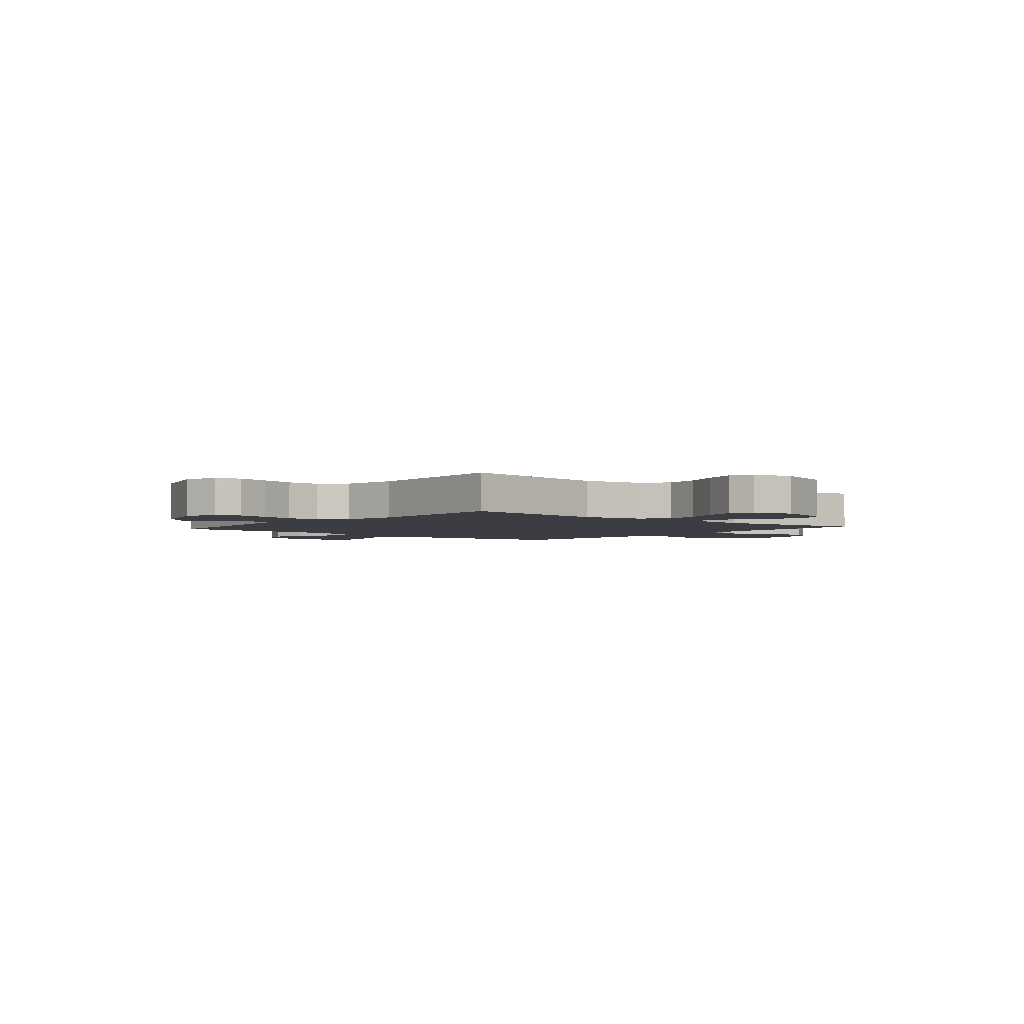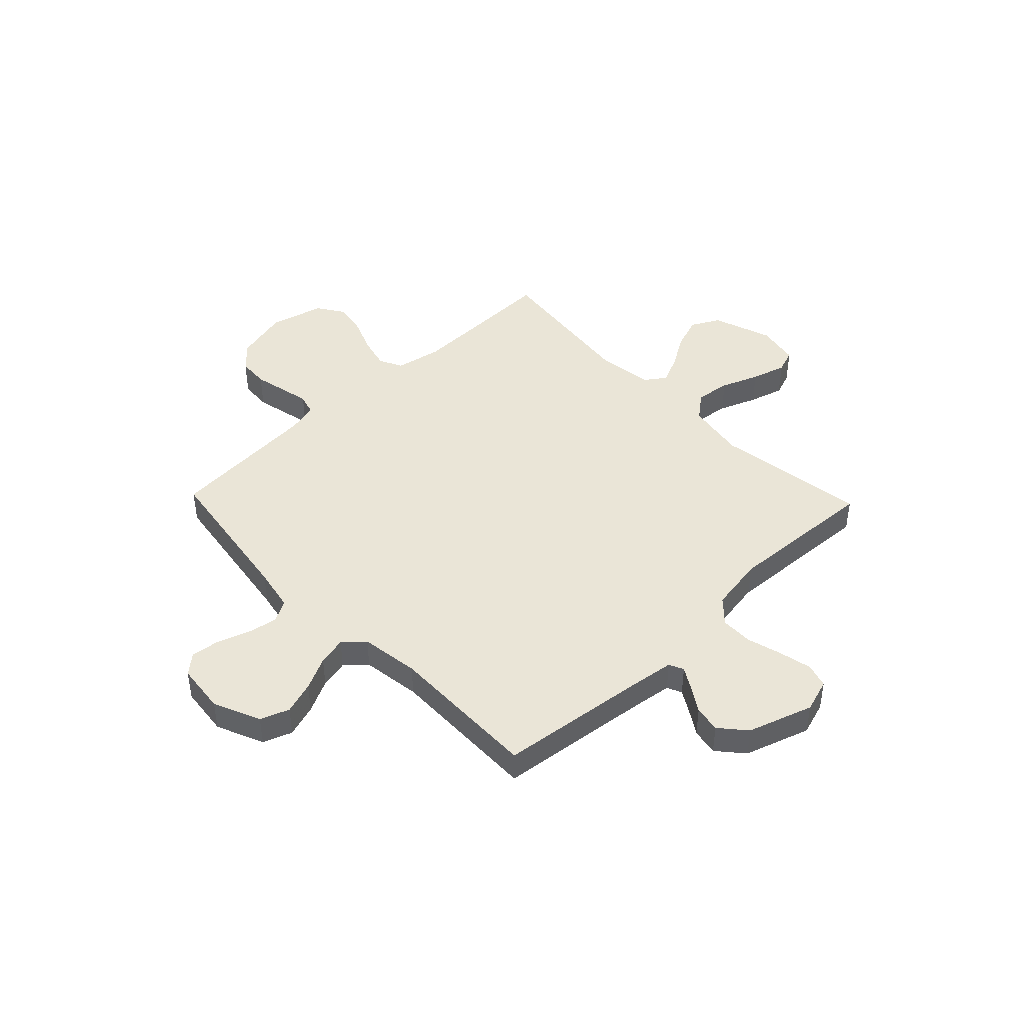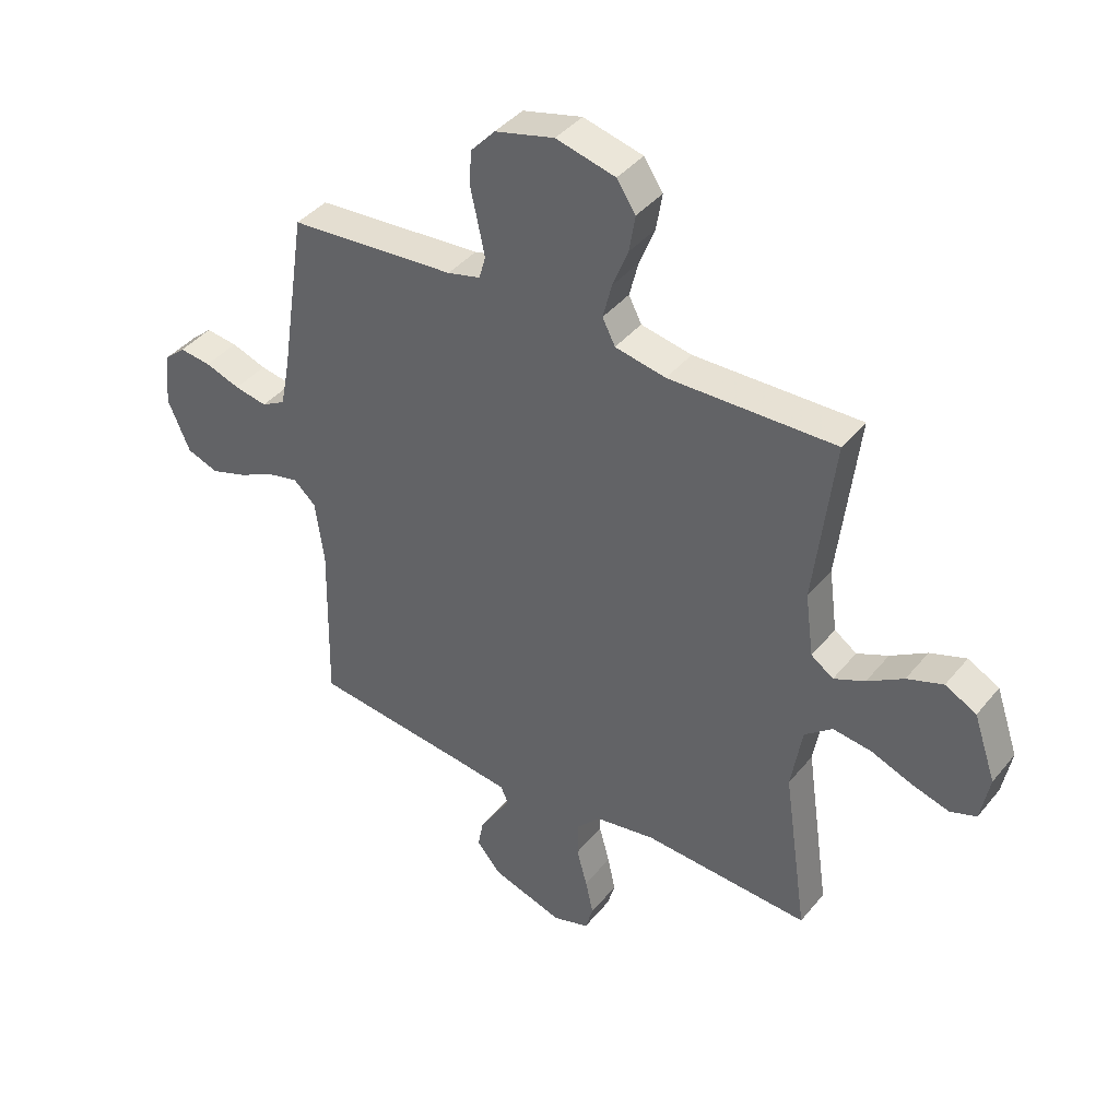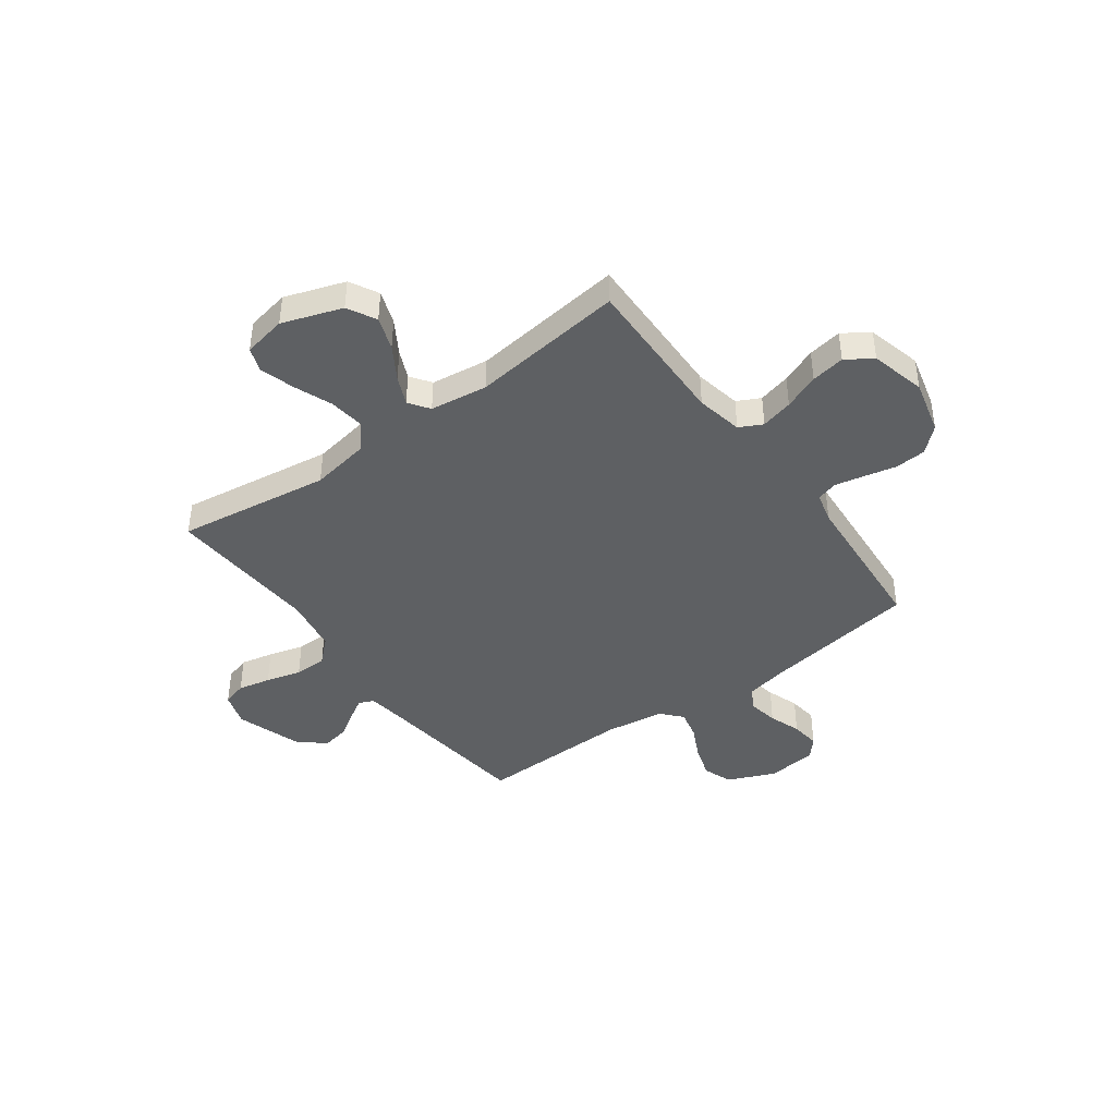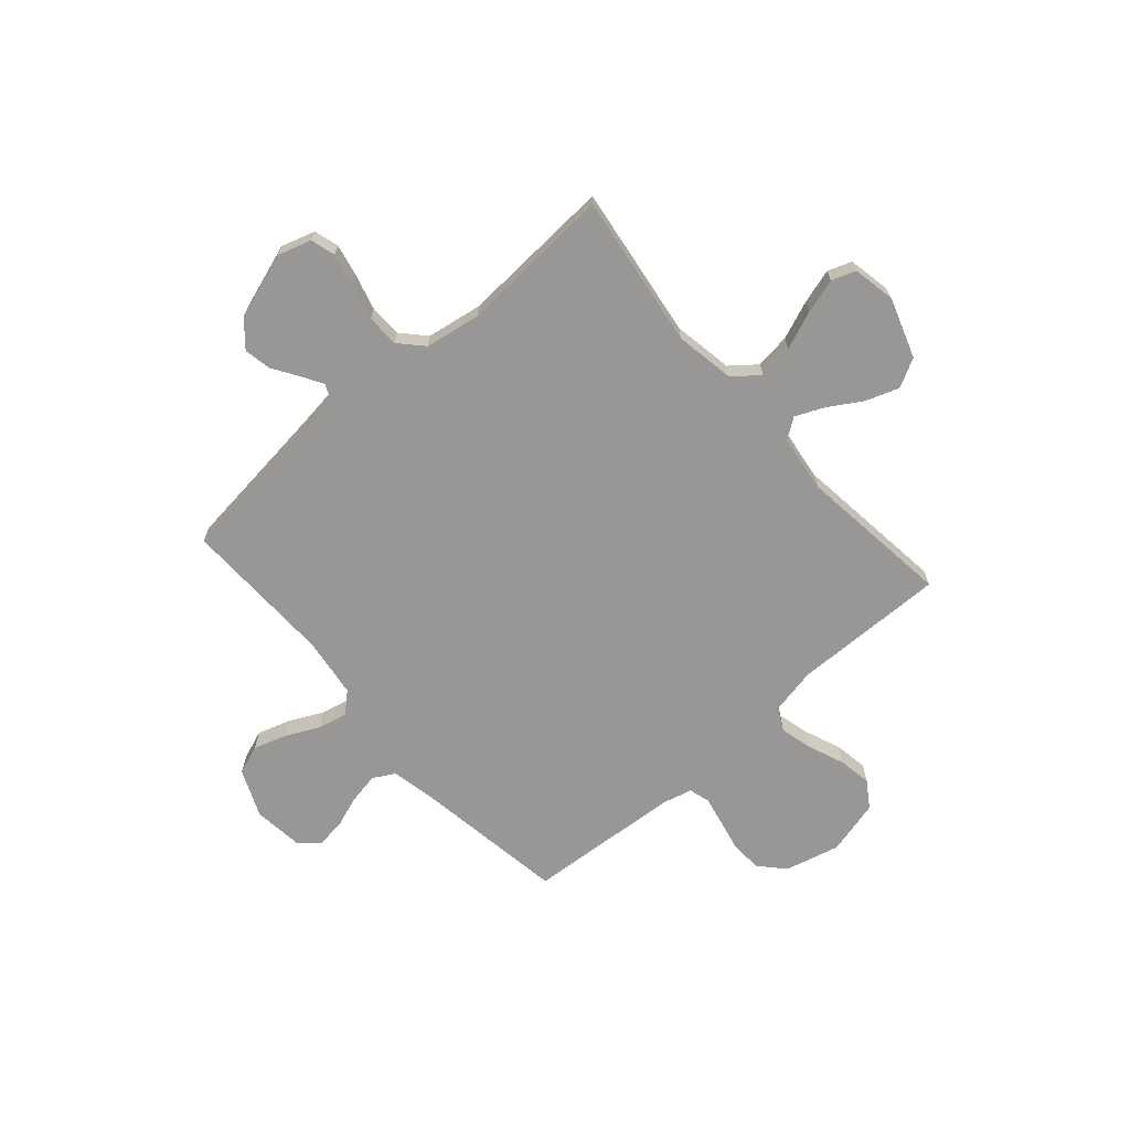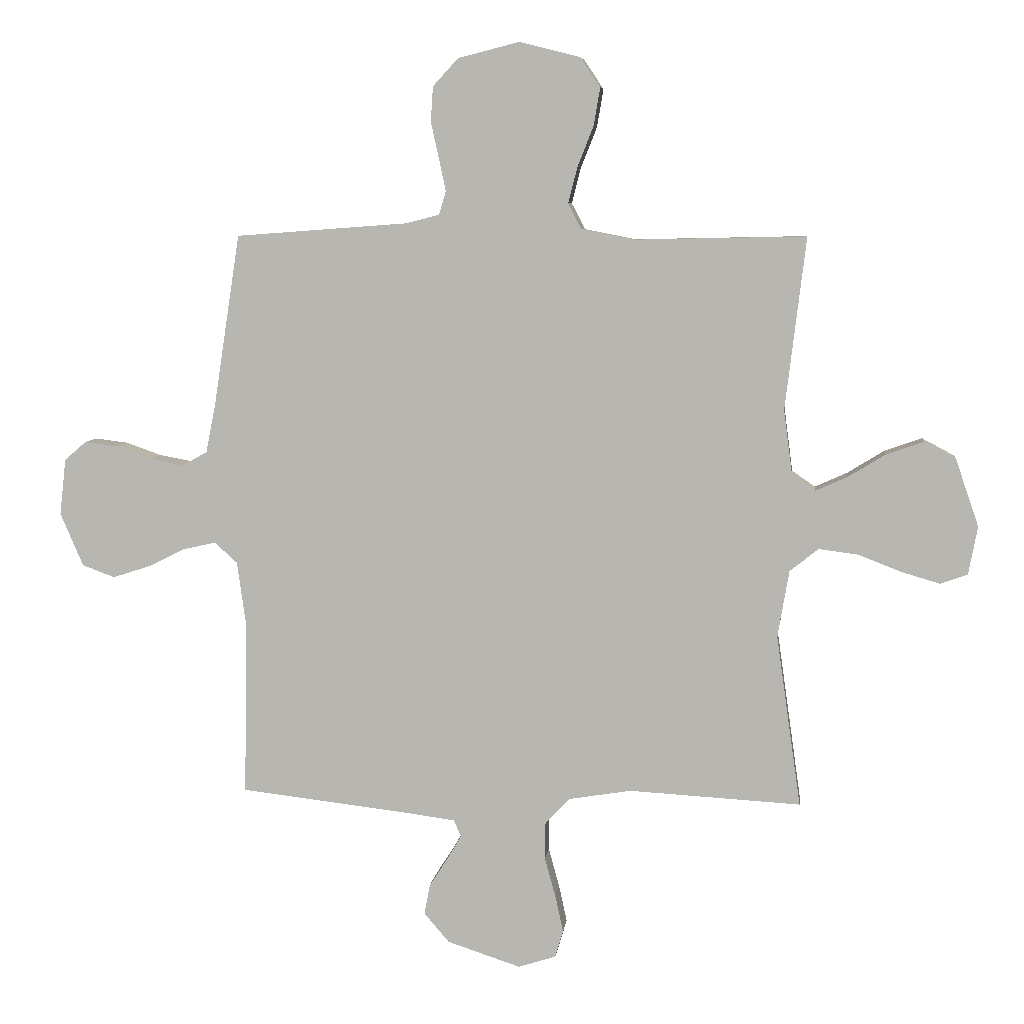
<metadata>
{"format":"obj","ext":"obj","renderer":"f3d","projection":"perspective","resolution":1024,"background":"white","views":[{"elev":-2.9,"azim":-130.2,"up":"+Y"},{"elev":44.2,"azim":136.2,"up":"+Y"},{"elev":40.5,"azim":-144.8,"up":"+Z"},{"elev":-42.2,"azim":-53.8,"up":"+Y"},{"elev":-68.3,"azim":-138.7,"up":"+Y"},{"elev":6.8,"azim":-173.4,"up":"+Z"}]}
</metadata>
<code>
v -0.5 0.07 -0.5
v -0.457 0.07 -0.2
v -0.477 0.07 -0.083
v -0.527 0.07 -0.043
v -0.596 0.07 -0.052
v -0.67 0.07 -0.081
v -0.738 0.07 -0.101
v -0.785 0.07 -0.084
v -0.801 0.07 0
v -0.761 0.07 0.117
v -0.705 0.07 0.147
v -0.64 0.07 0.124
v -0.575 0.07 0.084
v -0.519 0.07 0.059
v -0.479 0.07 0.087
v -0.464 0.07 0.2
v -0.5 0.07 0.5
v -0.2 0.07 0.494
v -0.109 0.07 0.512
v -0.086 0.07 0.557
v -0.102 0.07 0.62
v -0.13 0.07 0.69
v -0.141 0.07 0.756
v -0.107 0.07 0.807
v 0 0.07 0.834
v 0.107 0.07 0.807
v 0.151 0.07 0.759
v 0.155 0.07 0.698
v 0.141 0.07 0.635
v 0.129 0.07 0.578
v 0.141 0.07 0.537
v 0.2 0.07 0.522
v 0.5 0.07 0.5
v 0.546 0.07 0.2
v 0.563 0.07 0.115
v 0.606 0.07 0.091
v 0.665 0.07 0.102
v 0.728 0.07 0.124
v 0.785 0.07 0.131
v 0.823 0.07 0.098
v 0.834 0.07 0
v 0.794 0.07 -0.093
v 0.737 0.07 -0.114
v 0.672 0.07 -0.093
v 0.607 0.07 -0.061
v 0.55 0.07 -0.048
v 0.51 0.07 -0.084
v 0.494 0.07 -0.2
v 0.5 0.07 -0.5
v 0.2 0.07 -0.535
v 0.118 0.07 -0.546
v 0.105 0.07 -0.575
v 0.13 0.07 -0.617
v 0.162 0.07 -0.667
v 0.172 0.07 -0.72
v 0.128 0.07 -0.771
v 0 0.07 -0.813
v -0.066 0.07 -0.792
v -0.08 0.07 -0.744
v -0.066 0.07 -0.68
v -0.047 0.07 -0.611
v -0.048 0.07 -0.547
v -0.091 0.07 -0.501
v -0.2 0.07 -0.483
v -0.5 0 -0.5
v -0.457 0 -0.2
v -0.477 0 -0.083
v -0.527 0 -0.043
v -0.596 0 -0.052
v -0.67 0 -0.081
v -0.738 0 -0.101
v -0.785 0 -0.084
v -0.801 0 0
v -0.761 0 0.117
v -0.705 0 0.147
v -0.64 0 0.124
v -0.575 0 0.084
v -0.519 0 0.059
v -0.479 0 0.087
v -0.464 0 0.2
v -0.5 0 0.5
v -0.2 0 0.494
v -0.109 0 0.512
v -0.086 0 0.557
v -0.102 0 0.62
v -0.13 0 0.69
v -0.141 0 0.756
v -0.107 0 0.807
v 0 0 0.834
v 0.107 0 0.807
v 0.151 0 0.759
v 0.155 0 0.698
v 0.141 0 0.635
v 0.129 0 0.578
v 0.141 0 0.537
v 0.2 0 0.522
v 0.5 0 0.5
v 0.546 0 0.2
v 0.563 0 0.115
v 0.606 0 0.091
v 0.665 0 0.102
v 0.728 0 0.124
v 0.785 0 0.131
v 0.823 0 0.098
v 0.834 0 0
v 0.794 0 -0.093
v 0.737 0 -0.114
v 0.672 0 -0.093
v 0.607 0 -0.061
v 0.55 0 -0.048
v 0.51 0 -0.084
v 0.494 0 -0.2
v 0.5 0 -0.5
v 0.2 0 -0.535
v 0.118 0 -0.546
v 0.105 0 -0.575
v 0.13 0 -0.617
v 0.162 0 -0.667
v 0.172 0 -0.72
v 0.128 0 -0.771
v 0 0 -0.813
v -0.066 0 -0.792
v -0.08 0 -0.744
v -0.066 0 -0.68
v -0.047 0 -0.611
v -0.048 0 -0.547
v -0.091 0 -0.501
v -0.2 0 -0.483
f 58 59 60 61
f 56 57 58 61
f 56 61 62
f 53 54 55 56
f 52 53 56 62
f 51 52 62 63
f 48 49 50
f 47 48 50 51
f 42 43 44 45
f 42 45 46
f 41 42 46
f 40 41 46
f 37 38 39 40
f 36 37 40 46
f 35 36 46 47
f 32 33 34
f 31 32 34 35
f 26 27 28 29
f 26 29 30
f 25 26 30
f 24 25 30 31
f 21 22 23 24
f 20 21 24 31
f 16 17 18
f 15 16 18 19
f 10 11 12 13
f 10 13 14
f 9 10 14
f 8 9 14
f 5 6 7 8
f 5 8 14
f 4 5 14 15
f 64 1 2
f 63 64 2 3
f 47 51 63 3
f 19 20 31 35
f 15 19 35 47
f 3 4 15 47
f 125 124 123 122
f 125 122 121 120
f 126 125 120
f 120 119 118 117
f 126 120 117 116
f 127 126 116 115
f 114 113 112
f 115 114 112 111
f 109 108 107 106
f 110 109 106
f 110 106 105
f 110 105 104
f 104 103 102 101
f 110 104 101 100
f 111 110 100 99
f 98 97 96
f 99 98 96 95
f 93 92 91 90
f 94 93 90
f 94 90 89
f 95 94 89 88
f 88 87 86 85
f 95 88 85 84
f 82 81 80
f 83 82 80 79
f 77 76 75 74
f 78 77 74
f 78 74 73
f 78 73 72
f 72 71 70 69
f 78 72 69
f 79 78 69 68
f 66 65 128
f 67 66 128 127
f 67 127 115 111
f 99 95 84 83
f 111 99 83 79
f 111 79 68 67
f 1 65 66 2
f 2 66 67 3
f 3 67 68 4
f 4 68 69 5
f 5 69 70 6
f 6 70 71 7
f 7 71 72 8
f 8 72 73 9
f 9 73 74 10
f 10 74 75 11
f 11 75 76 12
f 12 76 77 13
f 13 77 78 14
f 14 78 79 15
f 15 79 80 16
f 16 80 81 17
f 17 81 82 18
f 18 82 83 19
f 19 83 84 20
f 20 84 85 21
f 21 85 86 22
f 22 86 87 23
f 23 87 88 24
f 24 88 89 25
f 25 89 90 26
f 26 90 91 27
f 27 91 92 28
f 28 92 93 29
f 29 93 94 30
f 30 94 95 31
f 31 95 96 32
f 32 96 97 33
f 33 97 98 34
f 34 98 99 35
f 35 99 100 36
f 36 100 101 37
f 37 101 102 38
f 38 102 103 39
f 39 103 104 40
f 40 104 105 41
f 41 105 106 42
f 42 106 107 43
f 43 107 108 44
f 44 108 109 45
f 45 109 110 46
f 46 110 111 47
f 47 111 112 48
f 48 112 113 49
f 49 113 114 50
f 50 114 115 51
f 51 115 116 52
f 52 116 117 53
f 53 117 118 54
f 54 118 119 55
f 55 119 120 56
f 56 120 121 57
f 57 121 122 58
f 58 122 123 59
f 59 123 124 60
f 60 124 125 61
f 61 125 126 62
f 62 126 127 63
f 63 127 128 64
f 64 128 65 1

</code>
